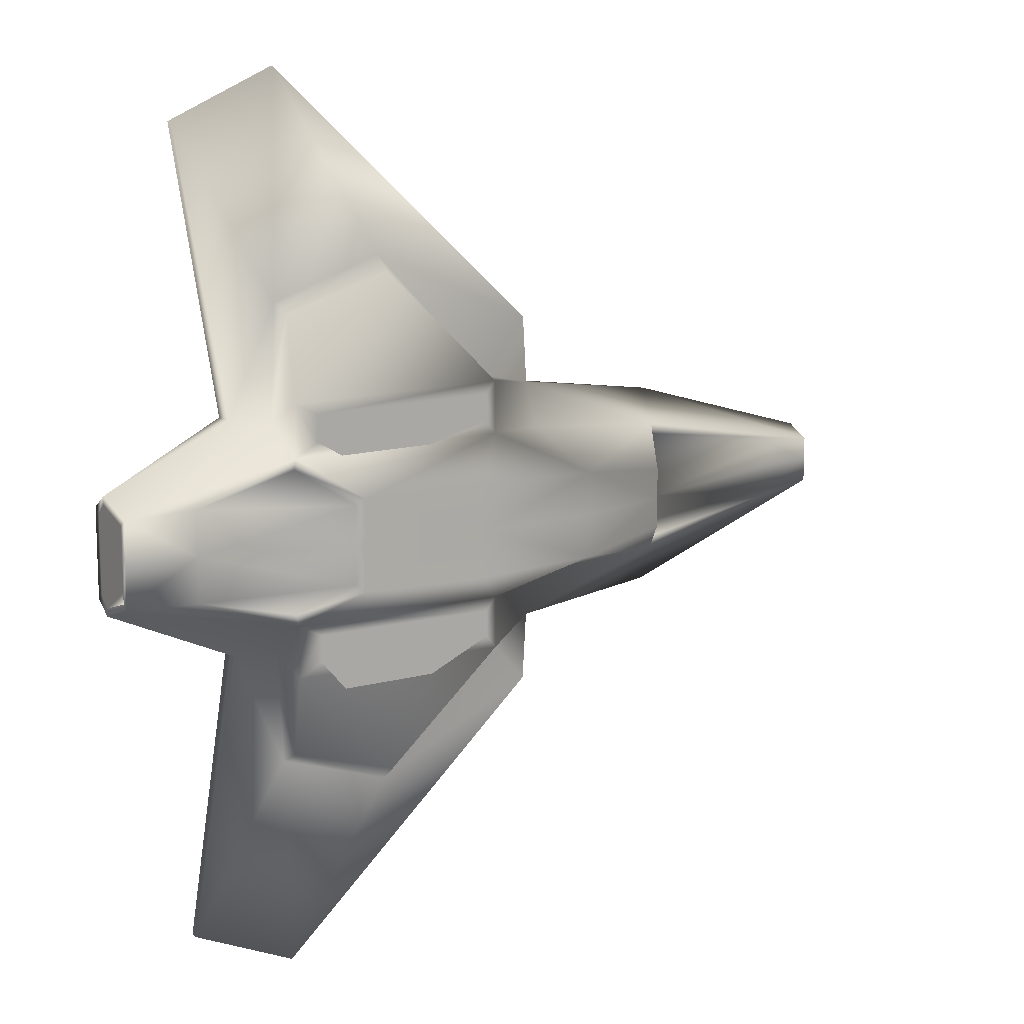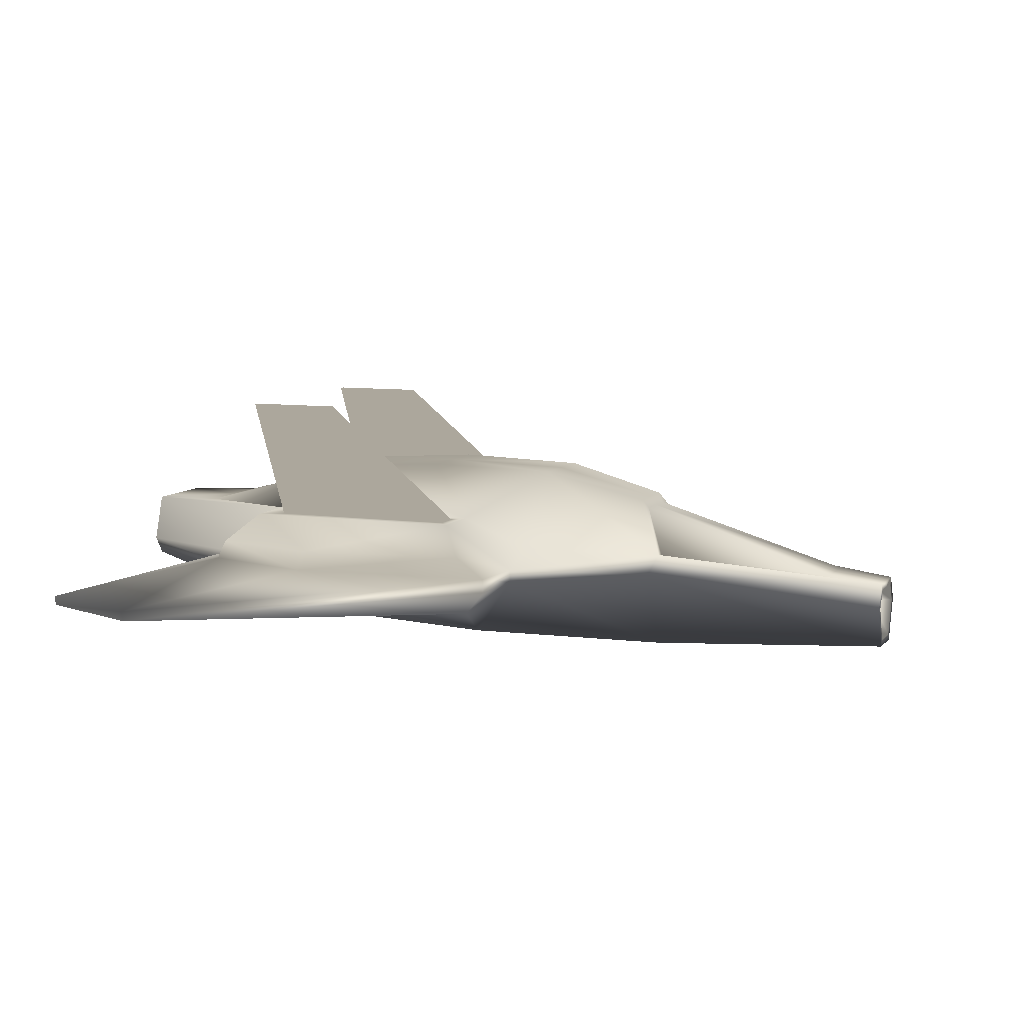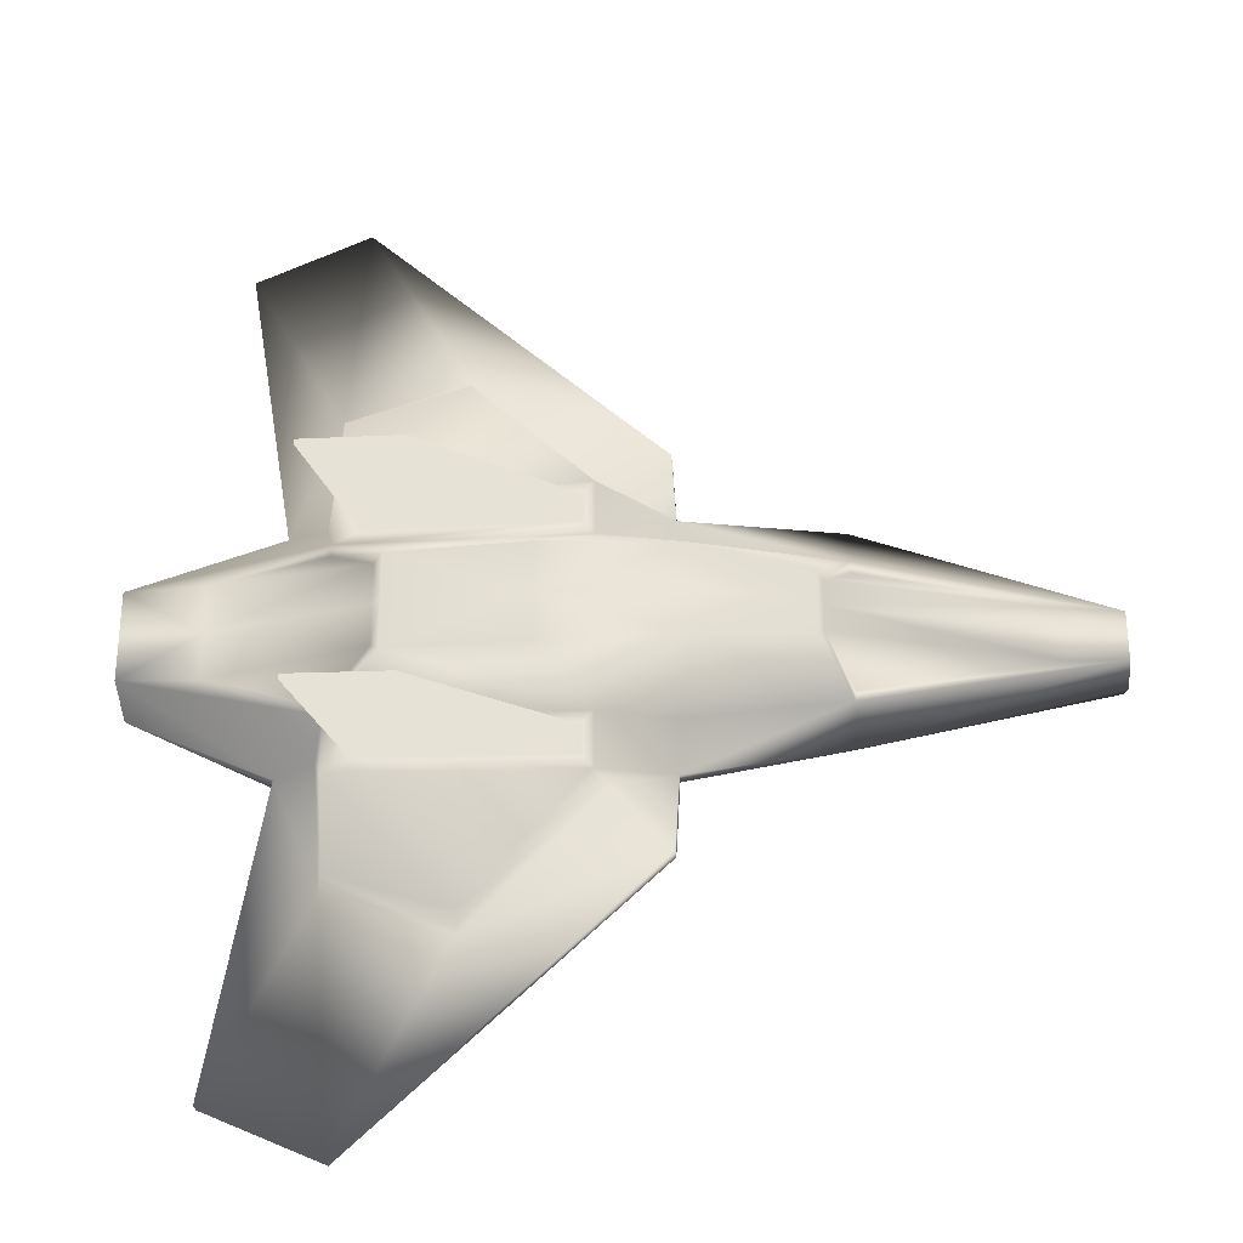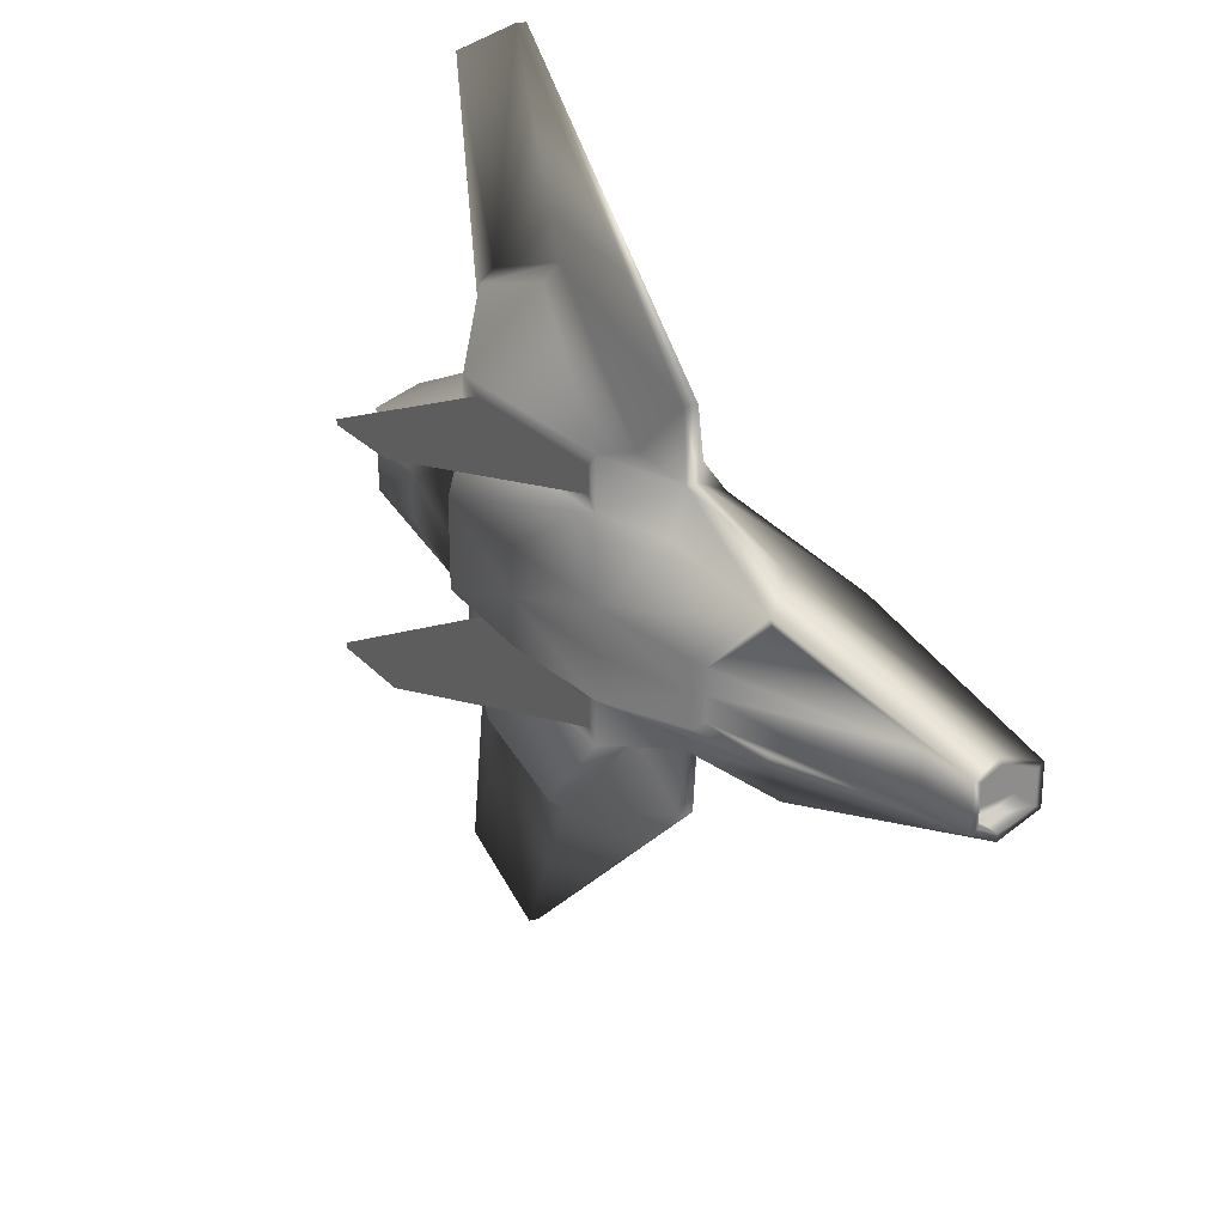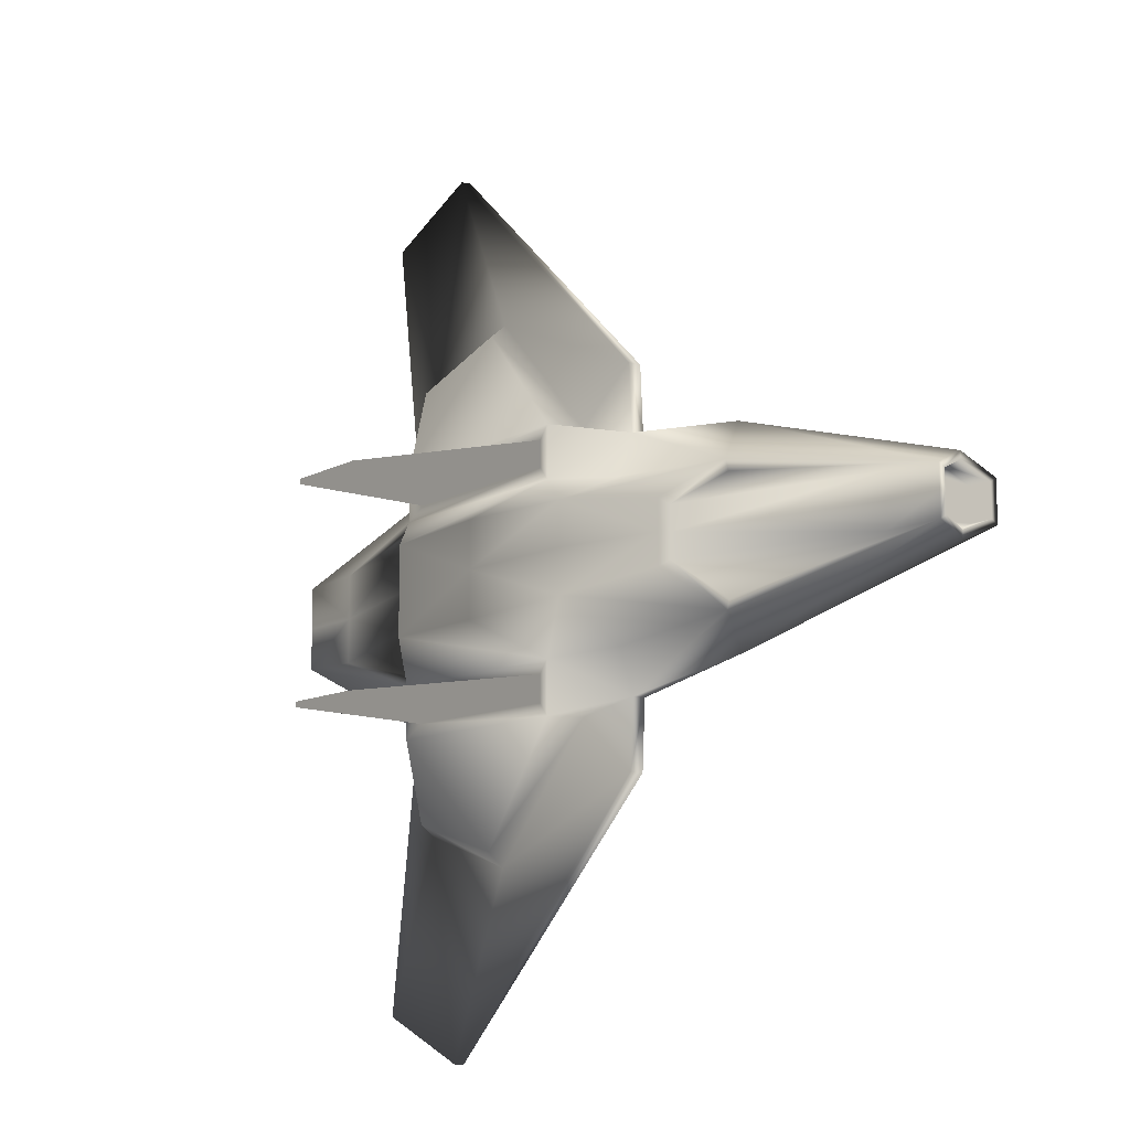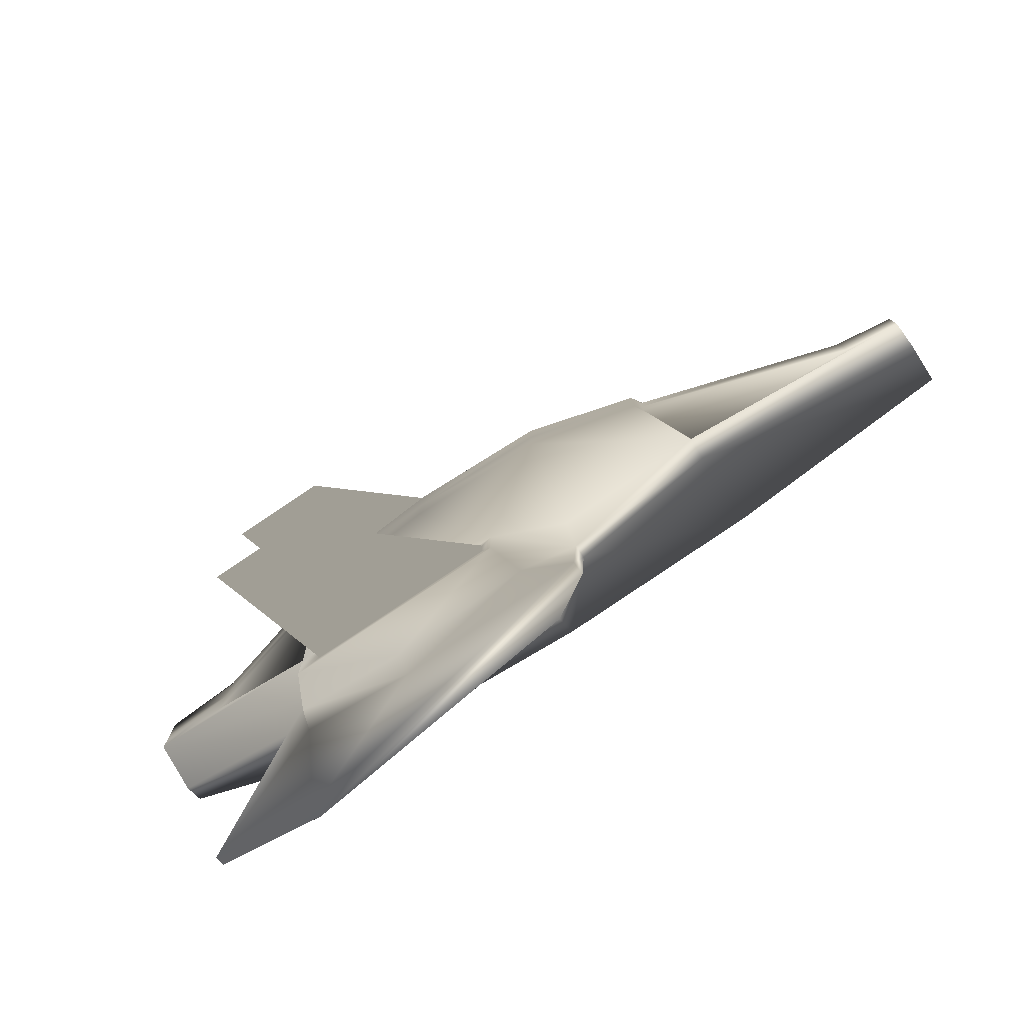
<metadata>
{"format":"obj","ext":"obj","renderer":"f3d","projection":"perspective","resolution":1024,"background":"white","views":[{"elev":12.6,"azim":147.1,"up":"+Z"},{"elev":8.3,"azim":-158.9,"up":"+Y"},{"elev":-29.6,"azim":-176.4,"up":"+Z"},{"elev":25.9,"azim":-121.9,"up":"+Z"},{"elev":-11.6,"azim":-128.2,"up":"+Z"},{"elev":-79.6,"azim":-146.2,"up":"+Z"}]}
</metadata>
<code>
o space_frigate_6
v 0.3648 -4.991 -0
v 0.3648 -4.991 3.386
v -7.985 -5.081 2.666
v -7.985 -5.081 -0
v -2.435 2.192 1.801
v -2.435 2.192 0
v -6.759 1.083 0
v -6.759 1.083 1.26
v 16.63 -2.313 -0
v 16.63 -0.2424 -0
v 16.63 -0.2424 1.545
v 16.63 -2.313 1.633
v -16.63 -4.615 0.6434
v -16.63 -2.389 0.8128
v -16.63 -2.389 -0
v -16.63 -4.615 -0
v 17.57 -2.617 -0
v 17.57 -2.617 1.852
v 10.23 -4.473 3.287
v 10.23 -4.473 -0
v -17.57 -4.892 0.831
v -17.57 -4.892 -0
v 8.138 2.027 1.881
v 8.138 2.027 0
v 2.958 2.35 0
v 2.958 2.35 1.954
v 14.11 -2.415 16.55
v 14.16 -2.055 16.55
v 9.739 -2.055 18.54
v 9.66 -2.443 18.54
v -7.985 -1.763 4.304
v -17.57 -3.162 1.529
v 10.11 -3.544 4.652
v 0.3532 -3.985 4.739
v 12.18 -2.613 4.837
v 17.57 -1.857 2.391
v 17.57 0.06205 1.766
v 12.18 -1.805 4.837
v 10.23 0.1411 3.407
v 10.63 -1.099 4.631
v 0.9266 0.1411 3.506
v -1.916 -1.12 3.276
v -1.88 -1.792 5.102
v 0.9266 0.1411 5.707
v -1.88 -2.349 5.102
v 10.3 -1.303 9.459
v -1.697 -1.77 7.931
v 0.4557 -1.282 5.665
v -1.72 -2.354 7.93
v -7.985 -1.11 2.786
v -17.57 -2.111 0.9815
v -17.57 -2.111 -0
v -15.28 -1.845 1.055
v -15.28 -1.845 -0
v -8.012 -1.213 2.337
v -6.972 0.7015 1.015
v -6.972 0.7015 0
v 10.28 0.07051 2.953
v 8.463 1.735 1.621
v 14.59 0.1362 1.869
v 17.57 0.06205 0
v 14.59 0.1362 0
v 8.463 1.735 0
v 5.6 -1.303 11.04
v 10.86 5.081 4.438
v 7.019 5.081 4.456
v 7.019 5.081 4.676
v 10.86 5.081 4.658
v 10.23 0.1411 5.608
v 5.576 -0.5931 10.45
v 10.14 -0.5931 9.033
v 1.359 0.1411 4.043
v 9.238 0.1411 3.955
v 1.359 0.1411 5.159
v 9.238 0.1411 5.071
v 17.57 -2.313 1.633
v 17.57 -1.855 2.07
v 17.57 -2.313 -0
v 17.57 -0.2424 1.545
v 17.57 -0.2424 -0
v 16.63 -1.855 2.07
v -17.57 -4.615 0.6434
v -17.57 -4.615 -0
v -17.57 -3.177 1.223
v -17.57 -2.389 0.8128
v -17.57 -2.389 -0
v -16.63 -3.177 1.223
v -7.985 -5.081 -2.666
v 0.3648 -4.991 -3.386
v -2.435 2.192 -1.801
v -6.759 1.083 -1.26
v 16.63 -2.313 -1.633
v 16.63 -0.2424 -1.545
v -16.63 -4.615 -0.6434
v -16.63 -2.389 -0.8128
v 10.23 -4.473 -3.287
v 17.57 -2.617 -1.852
v -17.57 -4.892 -0.831
v 8.138 2.027 -1.881
v 2.958 2.35 -1.954
v 14.11 -2.415 -16.55
v 9.66 -2.443 -18.54
v 9.739 -2.055 -18.54
v 14.16 -2.055 -16.55
v -17.57 -3.162 -1.529
v -7.985 -1.763 -4.304
v 0.3532 -3.985 -4.739
v 10.11 -3.544 -4.652
v 12.18 -2.613 -4.837
v 17.57 -1.857 -2.391
v 12.18 -1.805 -4.837
v 17.57 0.06205 -1.766
v 10.63 -1.099 -4.631
v 10.23 0.1411 -3.407
v 0.9266 0.1411 -3.506
v 0.9266 0.1411 -5.707
v -1.88 -1.792 -5.102
v -1.916 -1.12 -3.276
v -1.88 -2.349 -5.102
v 10.3 -1.303 -9.459
v 0.4557 -1.282 -5.665
v -1.697 -1.77 -7.931
v -1.72 -2.354 -7.93
v -17.57 -2.111 -0.9815
v -7.985 -1.11 -2.786
v -15.28 -1.845 -1.055
v -8.012 -1.213 -2.337
v -6.972 0.7015 -1.015
v 8.463 1.735 -1.621
v 10.28 0.07051 -2.953
v 14.59 0.1362 -1.869
v 5.6 -1.303 -11.04
v 10.86 5.081 -4.438
v 10.86 5.081 -4.658
v 7.019 5.081 -4.676
v 7.019 5.081 -4.456
v 10.23 0.1411 -5.608
v 10.14 -0.5931 -9.033
v 5.576 -0.5931 -10.45
v 9.238 0.1411 -3.955
v 1.359 0.1411 -4.043
v 1.359 0.1411 -5.159
v 9.238 0.1411 -5.071
v 17.57 -1.855 -2.07
v 17.57 -2.313 -1.633
v 17.57 -0.2424 -1.545
v 16.63 -1.855 -2.07
v -17.57 -4.615 -0.6434
v -17.57 -3.177 -1.223
v -17.57 -2.389 -0.8128
v -16.63 -3.177 -1.223
f 1 2 3
f 3 4 1
f 5 6 7
f 7 8 5
f 9 10 11
f 11 12 9
f 13 14 15
f 15 16 13
f 17 18 19
f 19 20 17
f 20 19 2
f 2 1 20
f 21 22 4
f 4 3 21
f 23 24 25
f 25 26 23
f 27 28 29
f 29 30 27
f 21 3 31
f 31 32 21
f 2 19 33
f 33 34 2
f 19 18 35
f 35 33 19
f 36 37 38
f 37 39 40
f 40 38 37
f 41 42 43
f 43 44 41
f 31 3 45
f 45 43 31
f 45 3 2
f 2 34 45
f 34 33 27
f 27 30 34
f 33 35 27
f 35 38 28
f 28 27 35
f 38 46 28
f 43 47 48
f 45 49 47
f 47 43 45
f 45 34 49
f 31 50 51
f 51 32 31
f 35 18 36
f 36 38 35
f 41 39 23
f 23 26 41
f 50 42 5
f 5 8 50
f 41 26 5
f 5 26 25
f 25 6 5
f 52 51 53
f 53 54 52
f 51 50 55
f 55 53 51
f 50 8 56
f 56 55 50
f 8 7 57
f 57 56 8
f 57 54 53
f 53 56 57
f 55 56 53
f 23 39 58
f 58 59 23
f 39 37 60
f 60 58 39
f 37 61 62
f 62 60 37
f 62 63 59
f 59 60 62
f 58 60 59
f 29 28 46
f 46 64 29
f 65 66 67
f 67 68 65
f 69 44 70
f 70 71 69
f 48 64 70
f 70 44 48
f 39 69 40
f 40 69 71
f 71 46 40
f 39 41 72
f 72 73 39
f 41 44 74
f 74 72 41
f 44 69 75
f 75 74 44
f 69 39 73
f 73 75 69
f 73 72 66
f 66 65 73
f 72 74 67
f 67 66 72
f 74 75 68
f 68 67 74
f 75 73 65
f 65 68 75
f 47 64 48
f 30 29 47
f 47 49 30
f 34 30 49
f 36 18 76
f 76 77 36
f 18 17 78
f 78 76 18
f 61 37 79
f 79 80 61
f 37 36 77
f 77 79 37
f 77 76 12
f 12 81 77
f 76 78 9
f 9 12 76
f 80 79 11
f 11 10 80
f 79 77 81
f 81 11 79
f 22 21 82
f 82 83 22
f 21 32 84
f 84 82 21
f 32 51 85
f 85 84 32
f 51 52 86
f 86 85 51
f 83 82 13
f 13 16 83
f 82 84 87
f 87 13 82
f 84 85 14
f 14 87 84
f 85 86 15
f 15 14 85
f 50 31 43
f 43 42 50
f 38 40 46
f 47 29 64
f 64 46 71
f 71 70 64
f 43 48 44
f 42 41 5
f 13 87 14
f 11 81 12
f 24 23 59
f 59 63 24
f 1 4 88
f 88 89 1
f 90 91 7
f 7 6 90
f 9 92 93
f 93 10 9
f 94 16 15
f 15 95 94
f 17 20 96
f 96 97 17
f 20 1 89
f 89 96 20
f 98 88 4
f 4 22 98
f 99 100 25
f 25 24 99
f 101 102 103
f 103 104 101
f 98 105 106
f 106 88 98
f 89 107 108
f 108 96 89
f 96 108 109
f 109 97 96
f 110 111 112
f 112 111 113
f 113 114 112
f 115 116 117
f 117 118 115
f 106 117 119
f 119 88 106
f 119 107 89
f 89 88 119
f 107 102 101
f 101 108 107
f 108 101 109
f 109 101 104
f 104 111 109
f 111 104 120
f 117 121 122
f 119 117 122
f 122 123 119
f 119 123 107
f 106 105 124
f 124 125 106
f 109 111 110
f 110 97 109
f 115 100 99
f 99 114 115
f 125 91 90
f 90 118 125
f 115 90 100
f 90 6 25
f 25 100 90
f 52 54 126
f 126 124 52
f 124 126 127
f 127 125 124
f 125 127 128
f 128 91 125
f 91 128 57
f 57 7 91
f 57 128 126
f 126 54 57
f 127 126 128
f 99 129 130
f 130 114 99
f 114 130 131
f 131 112 114
f 112 131 62
f 62 61 112
f 62 131 129
f 129 63 62
f 130 129 131
f 103 132 120
f 120 104 103
f 133 134 135
f 135 136 133
f 137 138 139
f 139 116 137
f 121 116 139
f 139 132 121
f 114 113 137
f 113 120 138
f 138 137 113
f 114 140 141
f 141 115 114
f 115 141 142
f 142 116 115
f 116 142 143
f 143 137 116
f 137 143 140
f 140 114 137
f 140 133 136
f 136 141 140
f 141 136 135
f 135 142 141
f 142 135 134
f 134 143 142
f 143 134 133
f 133 140 143
f 122 121 132
f 102 123 122
f 122 103 102
f 107 123 102
f 110 144 145
f 145 97 110
f 97 145 78
f 78 17 97
f 61 80 146
f 146 112 61
f 112 146 144
f 144 110 112
f 144 147 92
f 92 145 144
f 145 92 9
f 9 78 145
f 80 10 93
f 93 146 80
f 146 93 147
f 147 144 146
f 22 83 148
f 148 98 22
f 98 148 149
f 149 105 98
f 105 149 150
f 150 124 105
f 124 150 86
f 86 52 124
f 83 16 94
f 94 148 83
f 148 94 151
f 151 149 148
f 149 151 95
f 95 150 149
f 150 95 15
f 15 86 150
f 125 118 117
f 117 106 125
f 111 120 113
f 122 132 103
f 132 139 138
f 138 120 132
f 117 116 121
f 118 90 115
f 94 95 151
f 93 92 147
f 24 63 129
f 129 99 24

</code>
